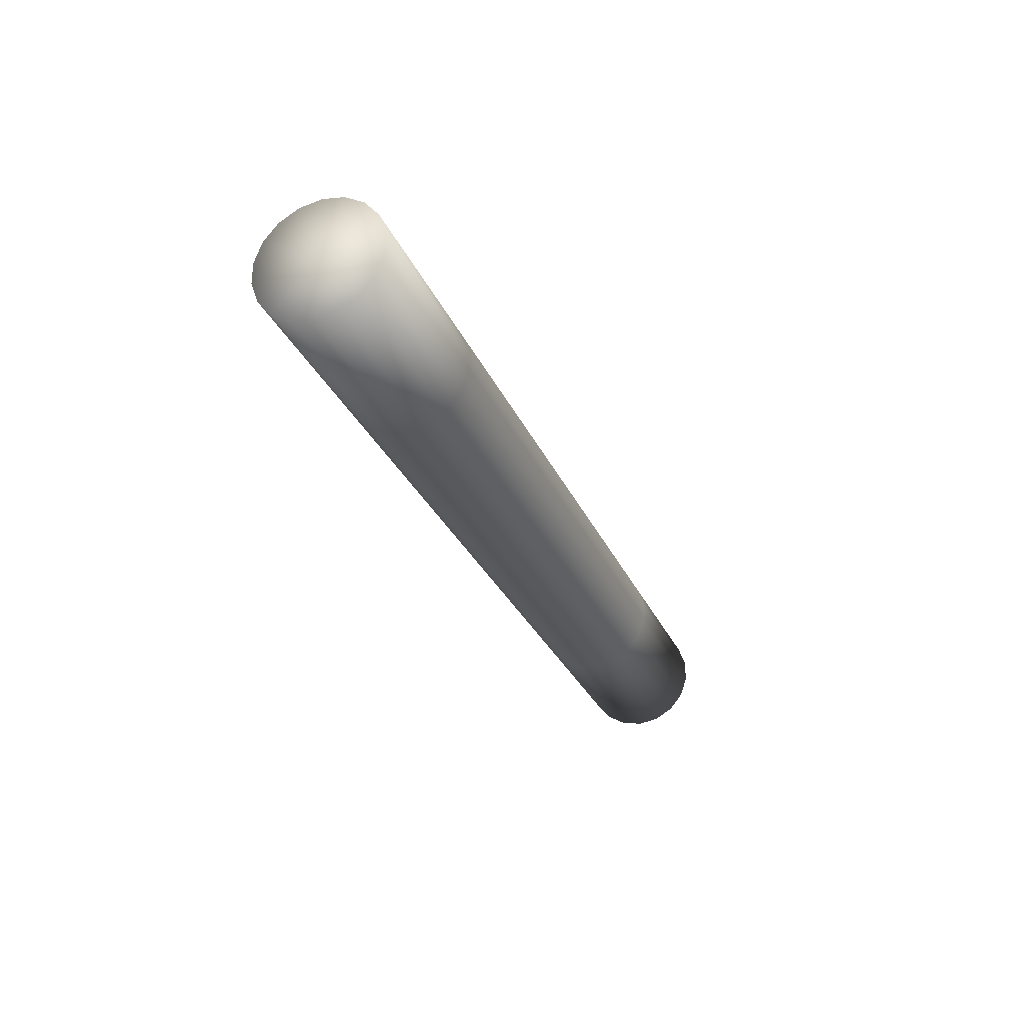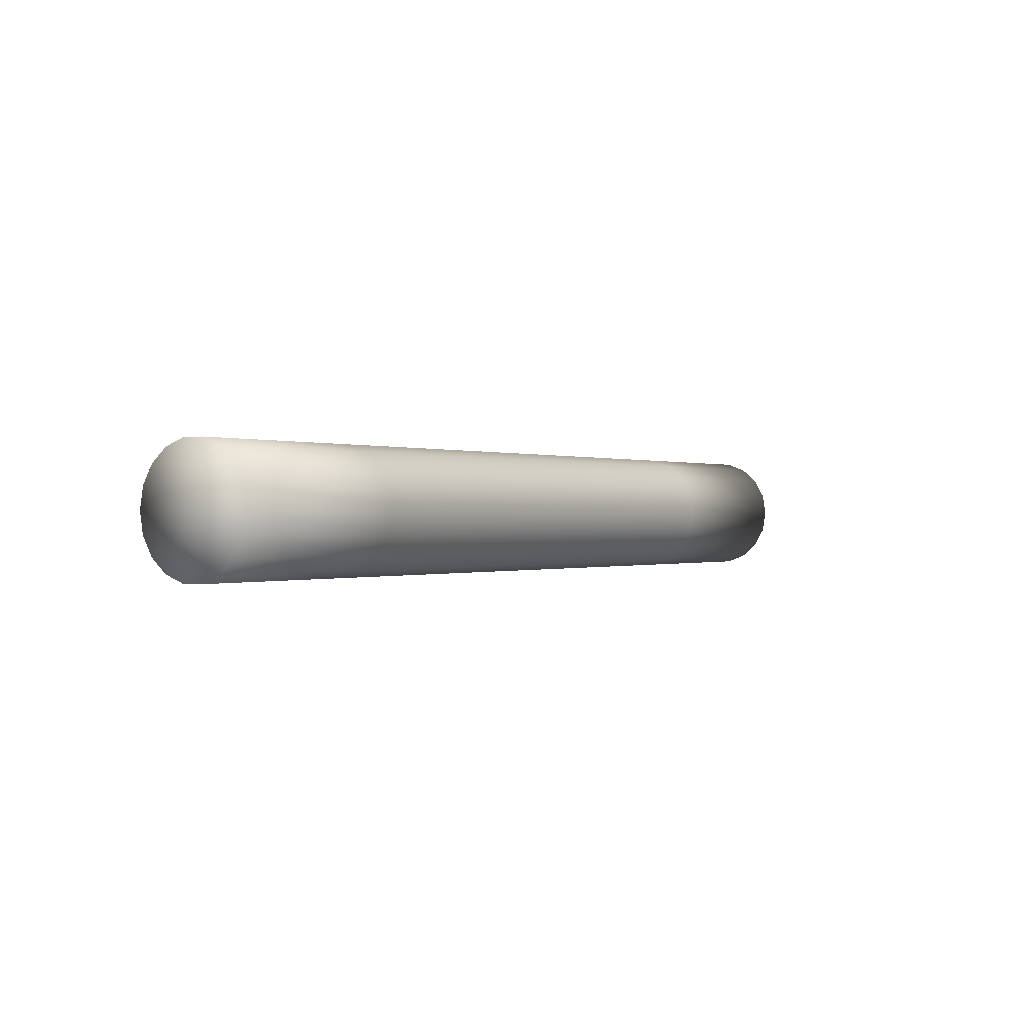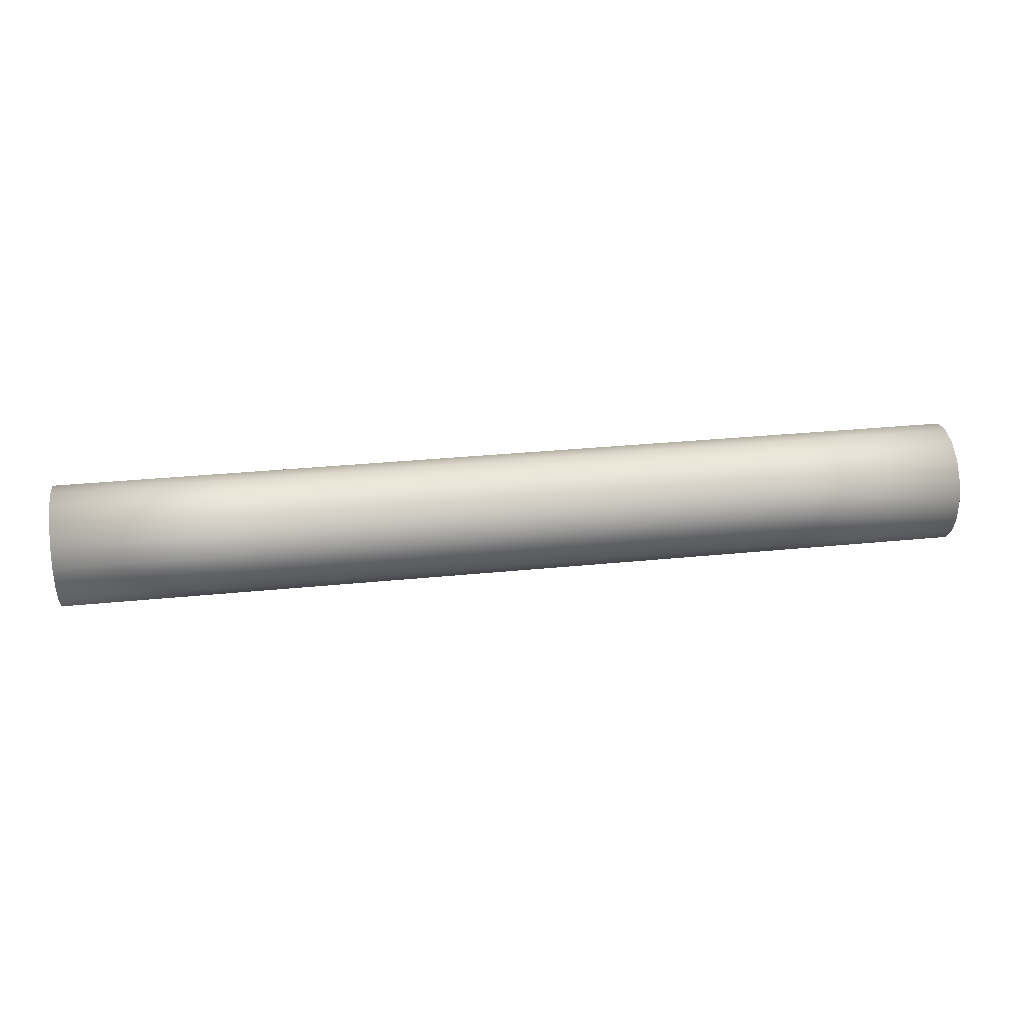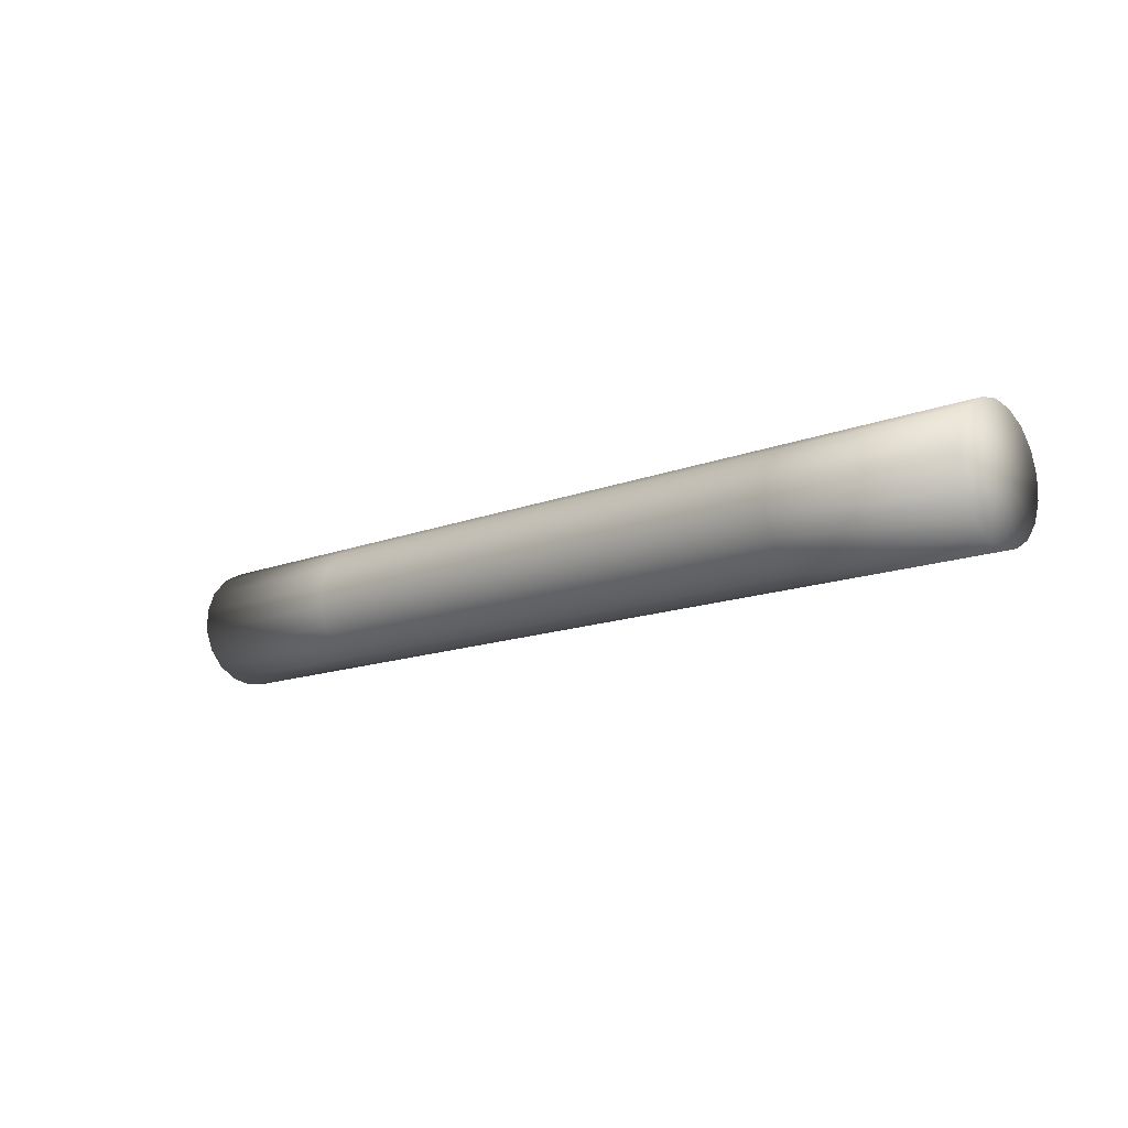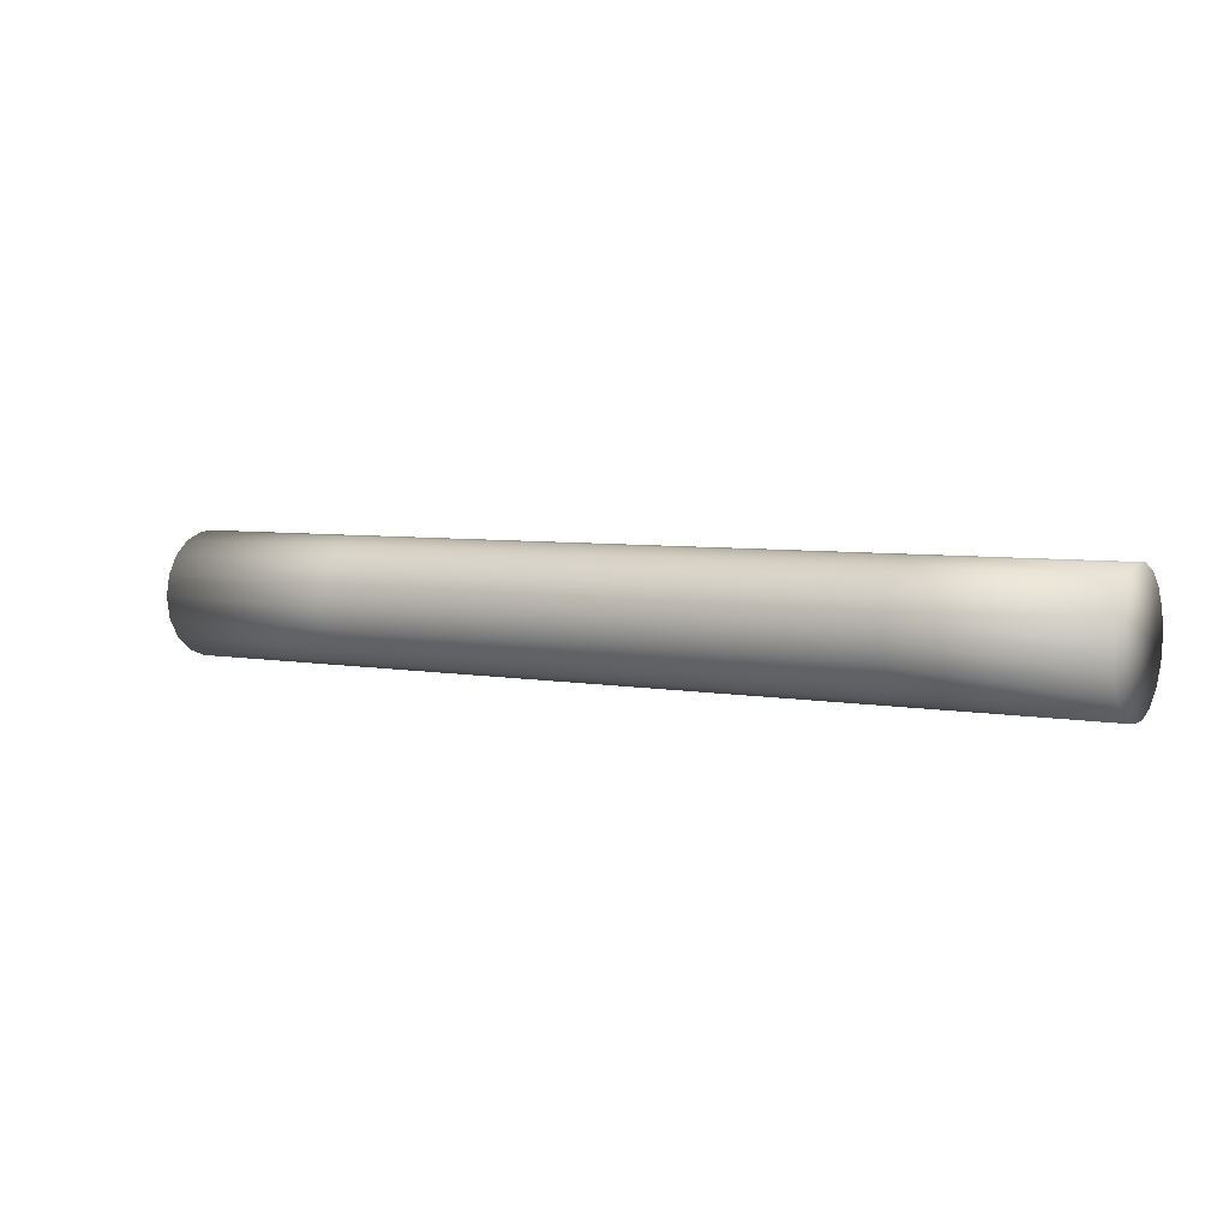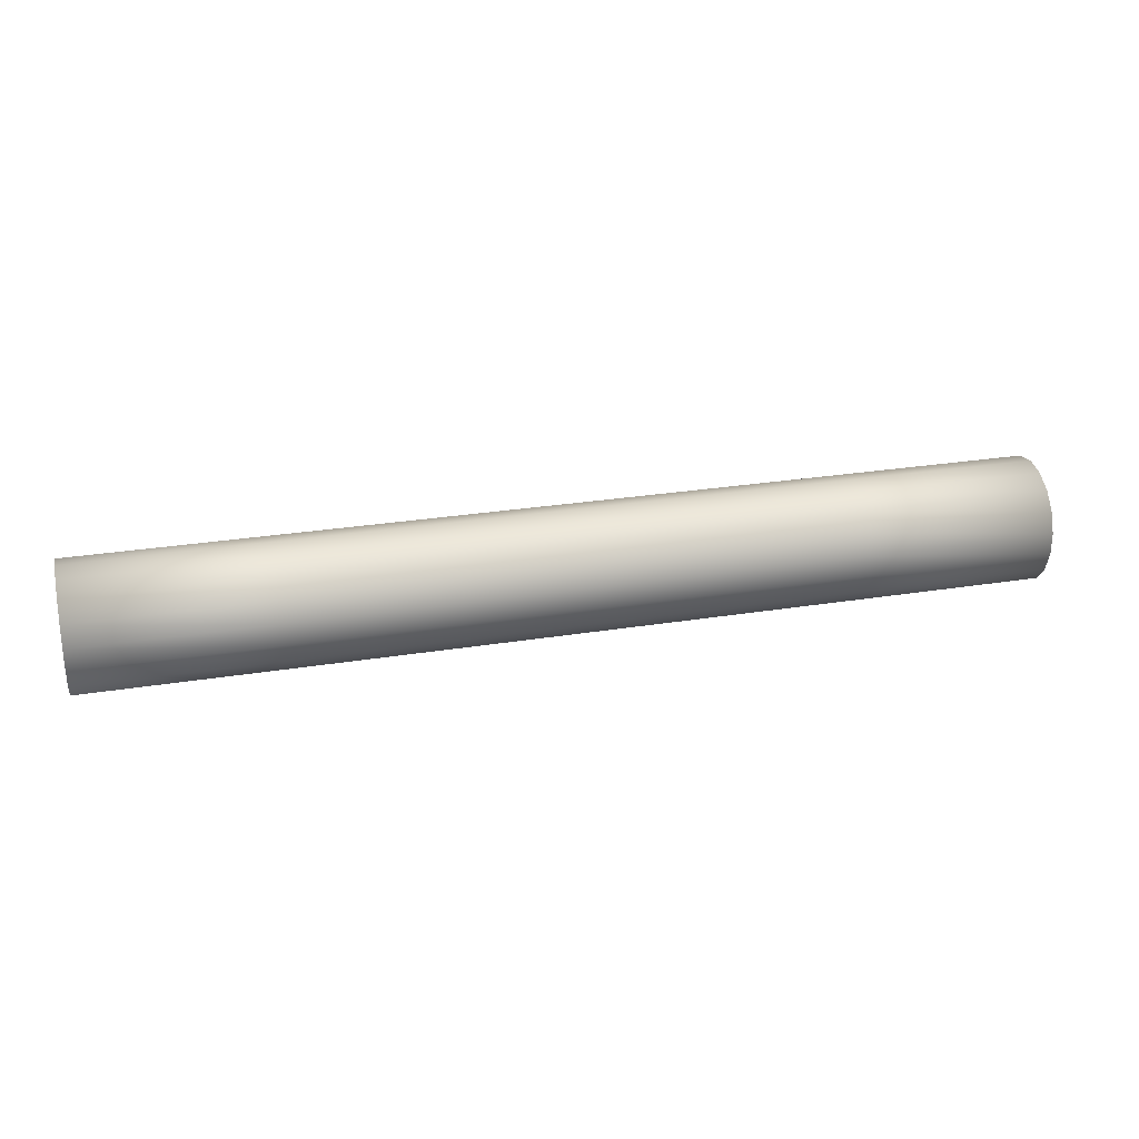
<metadata>
{"format":"obj","ext":"obj","renderer":"f3d","projection":"perspective","resolution":1024,"background":"white","views":[{"elev":-28.8,"azim":-69.8,"up":"+Y"},{"elev":-0.2,"azim":124.8,"up":"+Z"},{"elev":31.1,"azim":-8.2,"up":"+Y"},{"elev":-13.5,"azim":41.9,"up":"+Y"},{"elev":5.2,"azim":-149.1,"up":"+Z"},{"elev":27.3,"azim":-14.0,"up":"+Y"}]}
</metadata>
<code>
v  -1.619 -0.1207 -0.3213
v  -1.619 -0.148 -0.2739
v  -1.619 -0.1575 -0.22
v  -1.619 0 -0.22
v  -1.619 -0.0274 -0.3751
v  -1.619 -0.0788 -0.3564
v  -1.619 0.0787 -0.3564
v  -1.619 0.0273 -0.3751
v  -1.619 0.148 -0.2739
v  -1.619 0.1206 -0.3213
v  -1.619 0.148 -0.1662
v  -1.619 0.1575 -0.22
v  -1.619 0.0787 -0.0836
v  -1.619 0.1206 -0.1188
v  -1.619 -0.0274 -0.0649
v  -1.619 0.0273 -0.0649
v  -1.619 -0.1207 -0.1188
v  -1.619 -0.0788 -0.0836
v  -1.619 -0.148 -0.1662
v  -1.146 -0.148 -0.2739
v  -1.146 -0.1575 -0.22
v  -1.146 -0.1207 -0.3213
v  -1.146 -0.0788 -0.3564
v  -1.146 -0.0274 -0.3751
v  -1.146 0.0273 -0.3751
v  -1.146 0.0787 -0.3564
v  -1.146 0.1206 -0.3213
v  -1.146 0.148 -0.2739
v  -1.146 0.1575 -0.22
v  -1.146 0.148 -0.1662
v  -1.146 0.1206 -0.1188
v  -1.146 0.0787 -0.0836
v  -1.146 0.0273 -0.0649
v  -1.146 -0.0274 -0.0649
v  -1.146 -0.0788 -0.0836
v  -1.146 -0.1207 -0.1188
v  -1.146 -0.148 -0.1662
v  -0.6738 -0.148 -0.2739
v  -0.6738 -0.1575 -0.22
v  -0.6738 -0.1207 -0.3213
v  -0.6738 -0.0788 -0.3564
v  -0.6738 -0.0274 -0.3751
v  -0.6738 0.0273 -0.3751
v  -0.6738 0.0787 -0.3564
v  -0.6738 0.1206 -0.3213
v  -0.6738 0.148 -0.2739
v  -0.6738 0.1575 -0.22
v  -0.6738 0.148 -0.1662
v  -0.6738 0.1206 -0.1188
v  -0.6738 0.0787 -0.0836
v  -0.6738 0.0273 -0.0649
v  -0.6738 -0.0274 -0.0649
v  -0.6738 -0.0788 -0.0836
v  -0.6738 -0.1207 -0.1188
v  -0.6738 -0.148 -0.1662
v  -0.2014 -0.148 -0.2739
v  -0.2014 -0.1575 -0.22
v  -0.2014 -0.1207 -0.3213
v  -0.2014 -0.0788 -0.3564
v  -0.2014 -0.0274 -0.3751
v  -0.2014 0.0273 -0.3751
v  -0.2014 0.0787 -0.3564
v  -0.2014 0.1206 -0.3213
v  -0.2014 0.148 -0.2739
v  -0.2014 0.1575 -0.22
v  -0.2014 0.148 -0.1662
v  -0.2014 0.1206 -0.1188
v  -0.2014 0.0787 -0.0836
v  -0.2014 0.0273 -0.0649
v  -0.2014 -0.0274 -0.0649
v  -0.2014 -0.0788 -0.0836
v  -0.2014 -0.1207 -0.1188
v  -0.2014 -0.148 -0.1662
v  0.2711 -0.148 -0.2739
v  0.2711 -0.1575 -0.22
v  0.2711 -0.1207 -0.3213
v  0.2711 -0.0788 -0.3564
v  0.2711 -0.0274 -0.3751
v  0.2711 0.0273 -0.3751
v  0.2711 0.0787 -0.3564
v  0.2711 0.1206 -0.3213
v  0.2711 0.148 -0.2739
v  0.2711 0.1575 -0.22
v  0.2711 0.148 -0.1662
v  0.2711 0.1206 -0.1188
v  0.2711 0.0787 -0.0836
v  0.2711 0.0273 -0.0649
v  0.2711 -0.0274 -0.0649
v  0.2711 -0.0788 -0.0836
v  0.2711 -0.1207 -0.1188
v  0.2711 -0.148 -0.1662
v  0.7435 -0.148 -0.2739
v  0.7435 -0.1575 -0.22
v  0.7435 -0.1207 -0.3213
v  0.7435 -0.0788 -0.3564
v  0.7435 -0.0274 -0.3751
v  0.7435 0.0273 -0.3751
v  0.7435 0.0787 -0.3564
v  0.7435 0.1206 -0.3213
v  0.7435 0.148 -0.2739
v  0.7435 0.1575 -0.22
v  0.7435 0.148 -0.1662
v  0.7435 0.1206 -0.1188
v  0.7435 0.0787 -0.0836
v  0.7435 0.0273 -0.0649
v  0.7435 -0.0274 -0.0649
v  0.7435 -0.0788 -0.0836
v  0.7435 -0.1207 -0.1188
v  0.7435 -0.148 -0.1662
v  0.7435 0 -0.22
o Cylinder001
g Cylinder001
f 1 2 3 4
f 5 6 1 4
f 7 8 5 4
f 9 10 7 4
f 11 12 9 4
f 13 14 11 4
f 15 16 13 4
f 17 18 15 4
f 3 19 17 4
f 20 21 3 2
f 22 20 2 1
f 23 22 1 6
f 24 23 6 5
f 25 24 5 8
f 26 25 8 7
f 27 26 7 10
f 28 27 10 9
f 29 28 9 12
f 30 29 12 11
f 31 30 11 14
f 32 31 14 13
f 33 32 13 16
f 34 33 16 15
f 35 34 15 18
f 36 35 18 17
f 37 36 17 19
f 21 37 19 3
f 38 39 21 20
f 40 38 20 22
f 41 40 22 23
f 42 41 23 24
f 43 42 24 25
f 44 43 25 26
f 45 44 26 27
f 46 45 27 28
f 47 46 28 29
f 48 47 29 30
f 49 48 30 31
f 50 49 31 32
f 51 50 32 33
f 52 51 33 34
f 53 52 34 35
f 54 53 35 36
f 55 54 36 37
f 39 55 37 21
f 56 57 39 38
f 58 56 38 40
f 59 58 40 41
f 60 59 41 42
f 61 60 42 43
f 62 61 43 44
f 63 62 44 45
f 64 63 45 46
f 65 64 46 47
f 66 65 47 48
f 67 66 48 49
f 68 67 49 50
f 69 68 50 51
f 70 69 51 52
f 71 70 52 53
f 72 71 53 54
f 73 72 54 55
f 57 73 55 39
f 74 75 57 56
f 76 74 56 58
f 77 76 58 59
f 78 77 59 60
f 79 78 60 61
f 80 79 61 62
f 81 80 62 63
f 82 81 63 64
f 83 82 64 65
f 84 83 65 66
f 85 84 66 67
f 86 85 67 68
f 87 86 68 69
f 88 87 69 70
f 89 88 70 71
f 90 89 71 72
f 91 90 72 73
f 75 91 73 57
f 92 93 75 74
f 94 92 74 76
f 95 94 76 77
f 96 95 77 78
f 97 96 78 79
f 98 97 79 80
f 99 98 80 81
f 100 99 81 82
f 101 100 82 83
f 102 101 83 84
f 103 102 84 85
f 104 103 85 86
f 105 104 86 87
f 106 105 87 88
f 107 106 88 89
f 108 107 89 90
f 109 108 90 91
f 93 109 91 75
f 109 93 92 110
f 92 94 95 110
f 95 96 97 110
f 97 98 99 110
f 99 100 101 110
f 101 102 103 110
f 103 104 105 110
f 105 106 107 110
f 107 108 109 110

</code>
